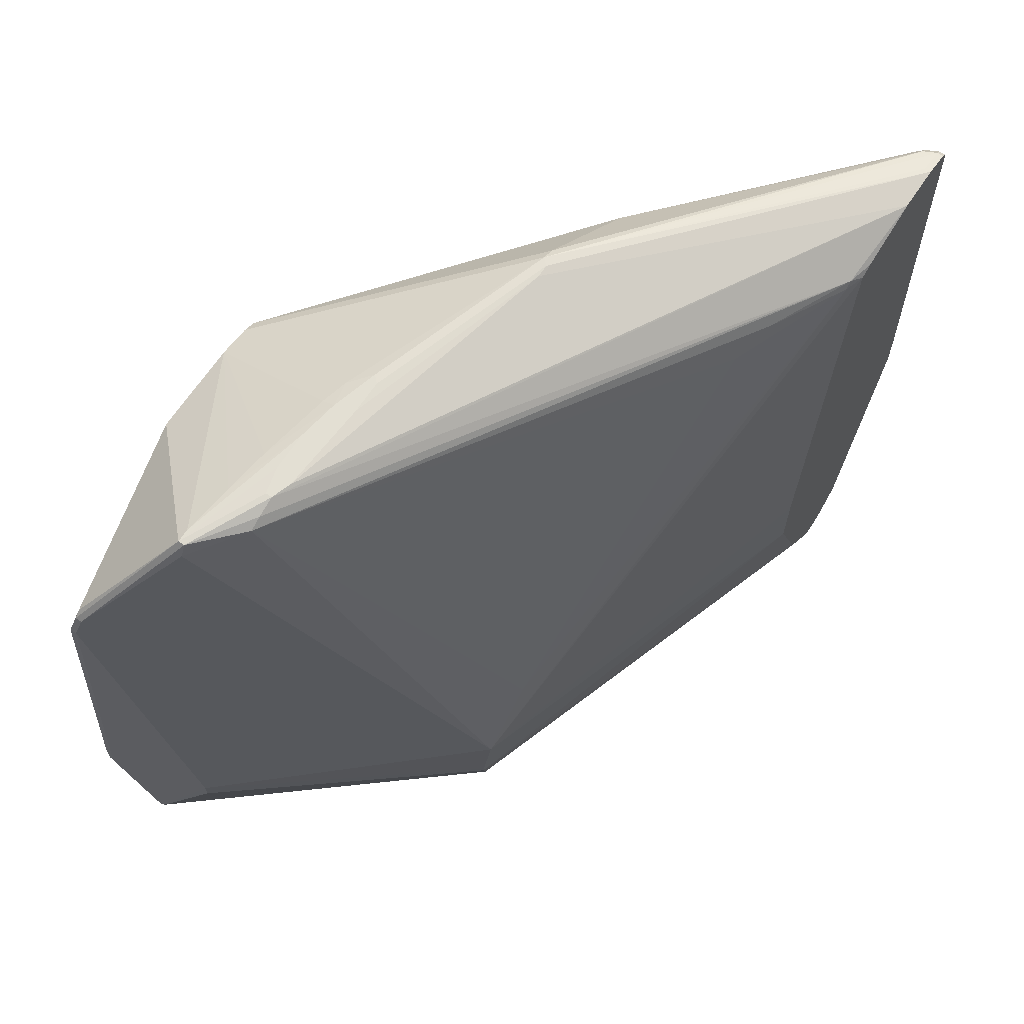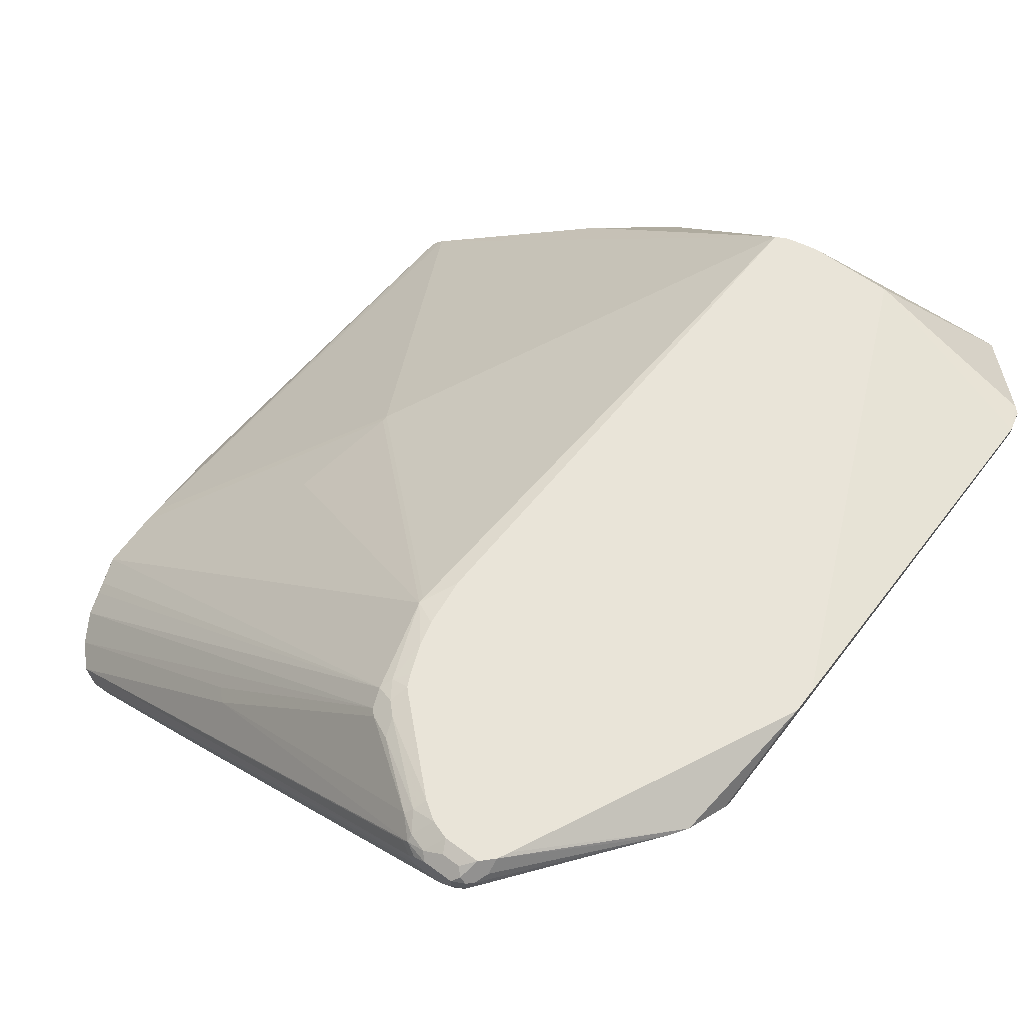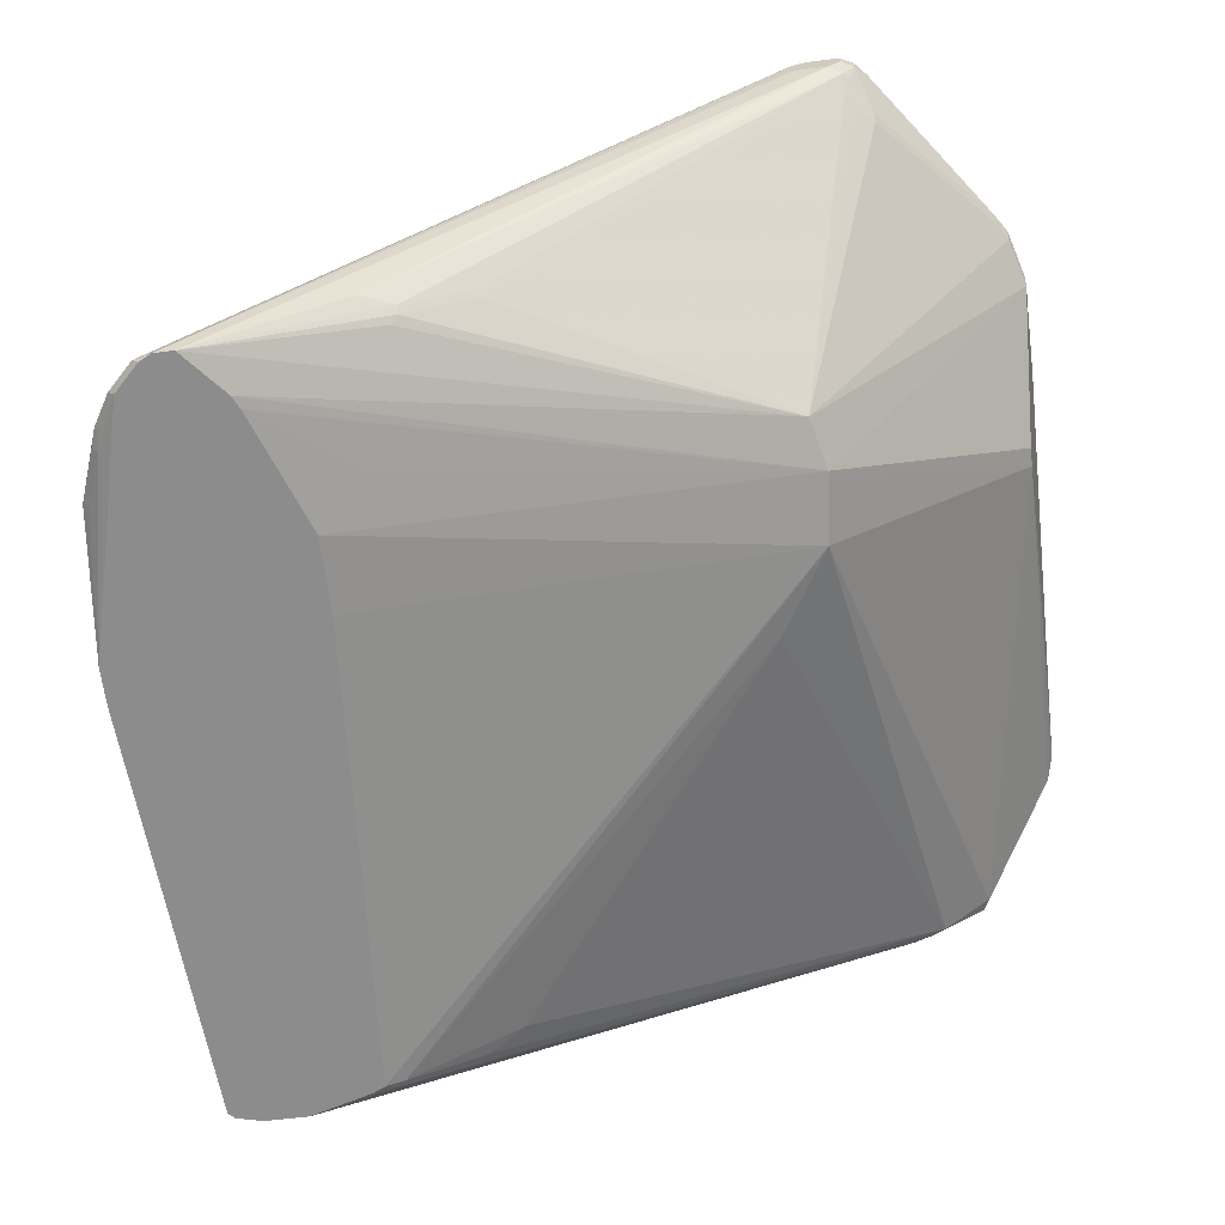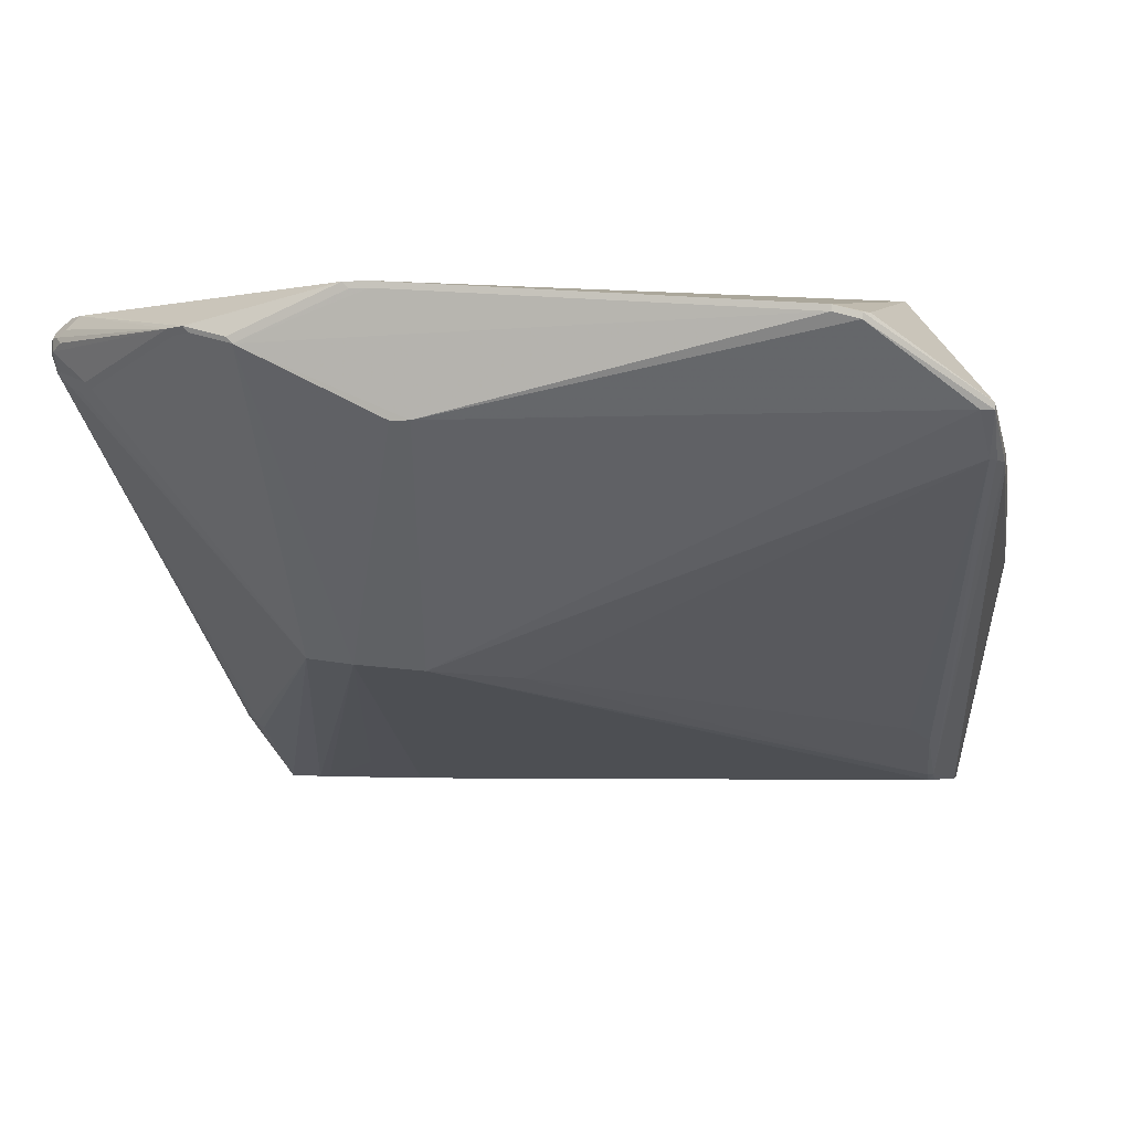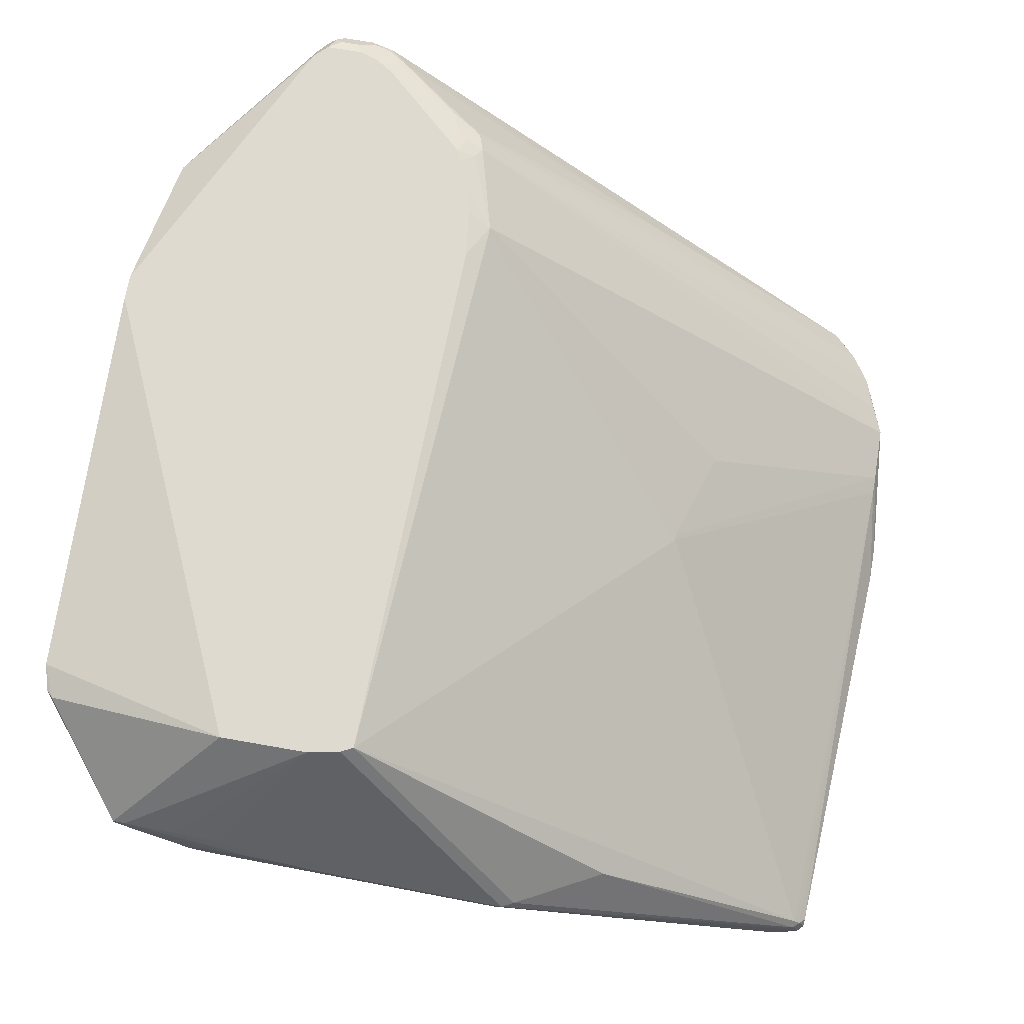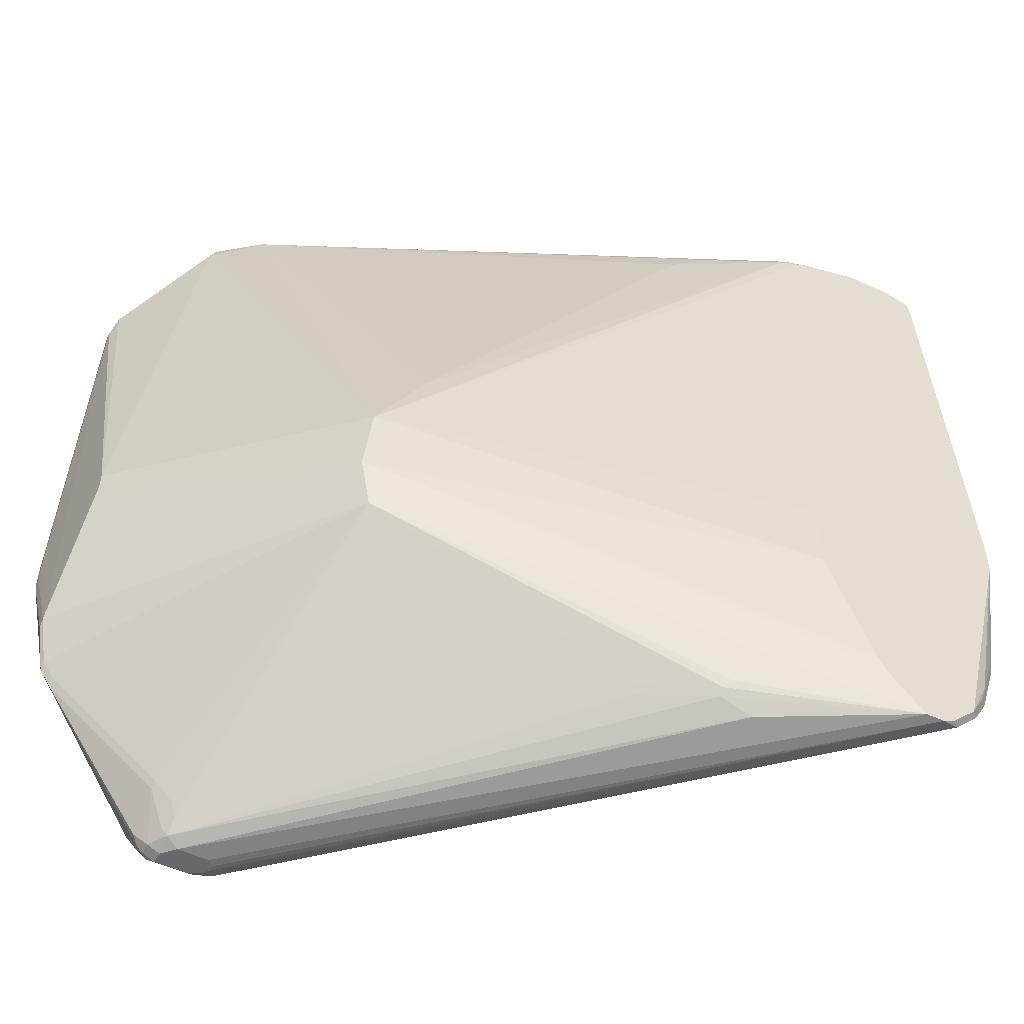
<metadata>
{"format":"obj","ext":"obj","renderer":"f3d","projection":"perspective","resolution":1024,"background":"white","views":[{"elev":66.9,"azim":123.8,"up":"+Y"},{"elev":59.8,"azim":37.2,"up":"+Z"},{"elev":-64.3,"azim":6.9,"up":"+Z"},{"elev":-3.2,"azim":101.0,"up":"+Z"},{"elev":70.8,"azim":-170.0,"up":"+Z"},{"elev":-52.5,"azim":153.7,"up":"+Y"}]}
</metadata>
<code>
v 137 57 71
v 104 0 64
v 102 2 69
v 25 17 0
v 5 24 3
v 58 12 17
v 34 54 33
v 2 41 4
v 39 71 38
v 5 130 0
v 109 0 64
v 41 31 3
v 100 5 70
v 4 129 0
v 28 127 0
v 134 59 52
v 102 45 19
v 102 46 19
v 99 4 69
v 0 54 0
v 6 20 2
v 26 19 0
v 3 31 2
v 4 26 3
v 4 128 2
v 134 29 66
v 85 14 68
v 19 10 0
v 16 10 0
v 111 2 70
v 111 0 66
v 134 30 65
v 114 2 68
v 50 13 36
v 52 11 36
v 89 12 69
v 2 31 3
v 5 23 2
v 14 11 0
v 103 0 65
v 47 11 11
v 43 128 7
v 93 69 17
v 101 56 18
v 136 120 66
v 115 6 71
v 113 4 71
v 46 13 9
v 47 12 10
v 122 141 54
v 123 139 53
v 136 120 65
v 134 62 52
v 115 4 69
v 108 2 70
v 79 33 70
v 83 18 69
v 84 15 68
v 88 19 71
v 88 15 70
v 136 37 63
v 5 129 3
v 2 44 4
v 0 60 0
v 10 15 0
v 112 1 69
v 100 37 20
v 42 9 11
v 111 1 63
v 58 13 16
v 111 3 61
v 132 27 65
v 87 20 71
v 84 20 70
v 26 128 0
v 16 131 0
v 31 127 1
v 107 142 46
v 59 141 36
v 94 141 50
v 94 142 48
v 84 27 71
v 104 5 71
v 58 141 37
v 86 22 71
v 135 124 64
v 115 140 47
v 56 140 37
v 120 141 54
v 135 124 65
v 122 141 53
v 113 141 47
v 137 57 70
v 137 54 70
v 136 36 64
v 79 34 70
v 82 39 71
v 104 0 67
v 102 1 68
v 113 1 68
v 107 4 71
v 86 17 70
v 86 127 71
v 7 20 1
v 9 15 1
v 39 72 38
v 9 131 1
v 9 131 0
v 42 132 34
v 6 129 4
v 4 129 1
v 115 7 61
v 112 2 63
v 112 5 60
v 132 26 66
v 115 3 67
v 49 125 9
v 61 141 36
v 87 142 46
v 91 128 71
v 30 128 1
v 110 142 47
v 105 128 71
v 134 125 65
v 83 31 71
v 106 142 49
v 137 53 71
v 101 1 67
v 13 11 1
v 111 0 68
v 105 1 69
v 6 23 1
v 84 126 71
v 33 50 0
v 33 38 0
v 6 130 3
v 5 130 1
v 110 142 48
v 88 142 45
v 103 0 66
v 106 0 68
v 116 8 71
v 113 1 66
v 115 8 60
v 93 142 45
v 90 141 49
v 112 141 53
v 100 142 49
v 101 7 71
v 105 141 52
f 60 36 13
f 29 10 28
f 67 4 17
f 121 77 15
f 34 105 35
f 148 50 126
f 106 9 96
f 99 35 129
f 17 4 22
f 8 37 56
f 49 41 28
f 61 95 32
f 52 93 61
f 31 98 11
f 123 82 1
f 2 28 11
f 44 135 134
f 17 61 67
f 122 145 138
f 99 131 3
f 67 28 4
f 24 21 5
f 74 82 56
f 15 77 44
f 28 41 68
f 70 69 6
f 57 21 58
f 133 103 88
f 49 48 67
f 35 105 129
f 56 7 8
f 56 9 7
f 137 10 111
f 11 69 31
f 17 12 135
f 133 110 106
f 19 27 35
f 123 1 45
f 19 3 13
f 32 72 67
f 22 12 17
f 64 111 14
f 11 28 68
f 134 10 15
f 18 16 17
f 53 18 44
f 52 90 45
f 58 21 105
f 32 95 26
f 13 36 19
f 143 130 31
f 99 3 19
f 134 15 44
f 64 10 20
f 60 59 102
f 117 42 87
f 7 9 8
f 120 82 123
f 105 65 129
f 129 39 29
f 24 37 21
f 2 98 40
f 102 59 73
f 57 37 24
f 13 149 60
f 13 3 83
f 143 112 115
f 8 64 20
f 27 102 58
f 55 130 30
f 109 110 133
f 121 75 76
f 17 135 44
f 135 12 22
f 37 38 21
f 129 65 39
f 66 33 47
f 44 51 53
f 73 85 74
f 86 90 52
f 53 16 18
f 44 18 17
f 6 69 41
f 71 70 67
f 19 35 99
f 34 27 58
f 131 101 3
f 46 115 26
f 31 69 143
f 47 33 46
f 4 10 22
f 111 10 14
f 132 23 20
f 56 37 57
f 24 5 57
f 5 21 57
f 95 94 127
f 51 86 53
f 20 65 132
f 25 64 63
f 132 38 23
f 133 88 109
f 63 62 25
f 63 64 8
f 142 46 26
f 36 27 19
f 11 98 2
f 29 28 2
f 55 30 101
f 130 98 31
f 66 130 100
f 13 83 149
f 26 115 32
f 115 33 116
f 106 110 63
f 76 10 108
f 77 42 117
f 50 138 126
f 45 124 123
f 139 145 79
f 26 127 142
f 67 61 32
f 70 41 49
f 67 70 49
f 58 105 34
f 35 27 34
f 36 102 27
f 60 102 36
f 133 96 97
f 103 82 120
f 20 37 8
f 23 37 20
f 23 38 37
f 137 107 10
f 65 10 39
f 120 80 146
f 39 10 29
f 15 75 121
f 30 130 66
f 144 114 67
f 3 101 83
f 2 40 29
f 6 41 70
f 112 113 144
f 129 128 99
f 140 98 128
f 54 33 115
f 99 141 131
f 95 127 26
f 45 90 124
f 65 104 132
f 28 10 4
f 121 42 77
f 77 43 44
f 84 79 108
f 45 93 52
f 142 82 46
f 46 82 47
f 28 48 49
f 67 48 28
f 90 91 50
f 44 87 51
f 61 16 53
f 17 16 61
f 53 52 61
f 86 52 53
f 46 33 54
f 55 101 131
f 57 74 56
f 58 102 57
f 149 59 60
f 93 94 61
f 110 62 63
f 25 111 64
f 14 10 64
f 20 10 65
f 100 33 66
f 67 72 144
f 41 69 68
f 46 54 115
f 71 69 70
f 67 114 71
f 68 69 11
f 115 112 72
f 59 82 73
f 85 82 74
f 15 10 75
f 75 10 76
f 87 42 121
f 117 43 77
f 76 118 78
f 84 139 79
f 146 80 81
f 101 82 83
f 103 146 84
f 73 82 85
f 51 91 86
f 121 92 87
f 88 103 84
f 89 50 148
f 86 91 90
f 122 91 92
f 1 93 45
f 61 94 95
f 106 96 133
f 125 82 97
f 128 98 99
f 100 130 143
f 47 30 66
f 101 30 47
f 102 74 57
f 73 74 102
f 133 82 103
f 84 146 119
f 96 9 56
f 97 96 56
f 105 104 65
f 21 104 105
f 63 9 106
f 8 9 63
f 110 136 62
f 10 107 108
f 47 82 101
f 88 136 109
f 109 136 110
f 25 62 111
f 143 113 112
f 32 115 72
f 144 113 114
f 116 143 115
f 87 43 117
f 44 43 87
f 76 79 118
f 108 79 76
f 119 146 81
f 120 50 89
f 121 122 92
f 76 122 121
f 78 122 76
f 123 50 120
f 124 50 123
f 90 50 124
f 56 125 97
f 138 145 126
f 1 94 93
f 127 94 1
f 129 140 128
f 29 140 129
f 131 130 55
f 141 130 131
f 104 38 132
f 21 38 104
f 56 82 125
f 97 82 133
f 135 10 134
f 22 10 135
f 84 107 137
f 108 107 84
f 111 136 137
f 62 136 111
f 122 138 91
f 119 139 84
f 119 145 139
f 148 145 81
f 40 98 140
f 29 40 140
f 141 98 130
f 99 98 141
f 127 82 142
f 1 82 127
f 84 136 88
f 137 136 84
f 143 33 100
f 116 33 143
f 69 113 143
f 72 112 144
f 91 138 50
f 79 145 118
f 120 146 103
f 89 147 120
f 148 147 89
f 81 150 148
f 87 91 51
f 92 91 87
f 81 145 119
f 126 145 148
f 149 82 59
f 83 82 149
f 71 113 69
f 114 113 71
f 78 145 122
f 118 145 78
f 150 80 120
f 81 80 150
f 150 147 148
f 120 147 150

</code>
